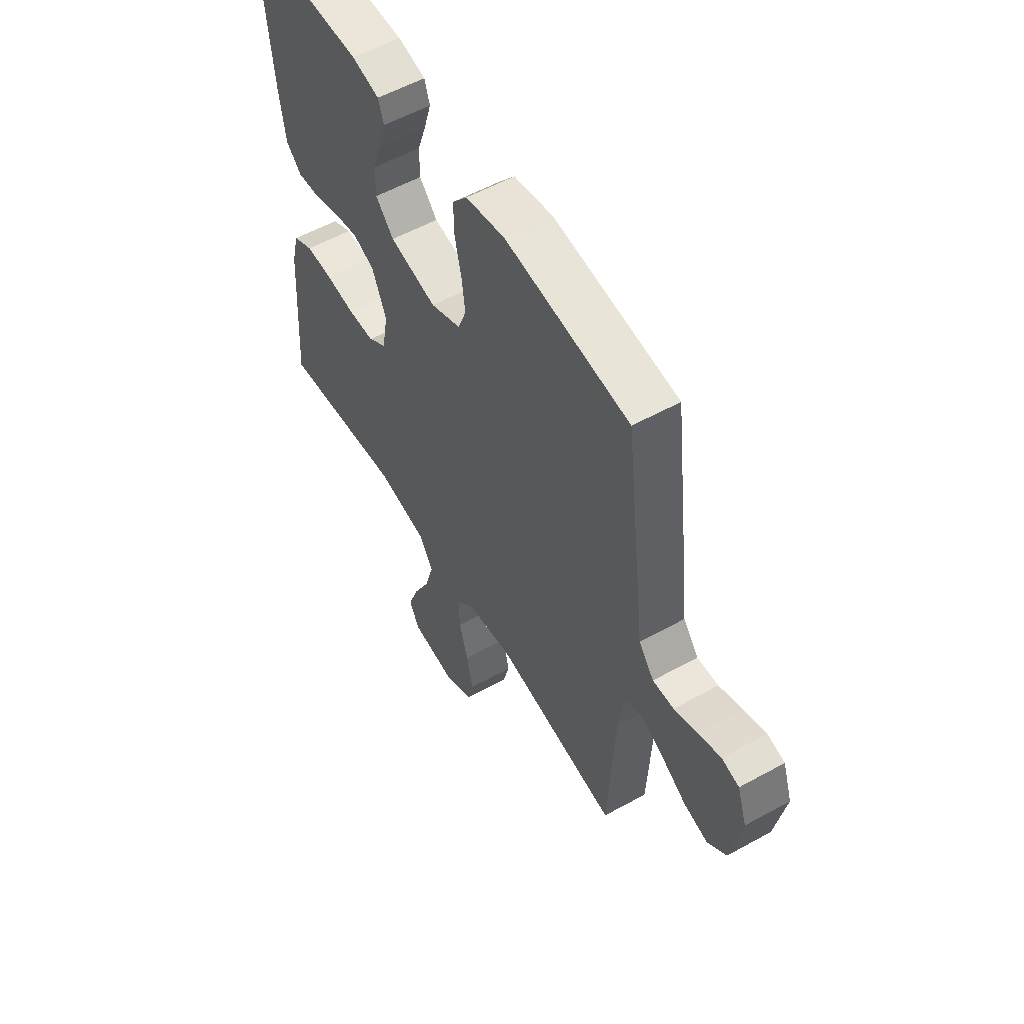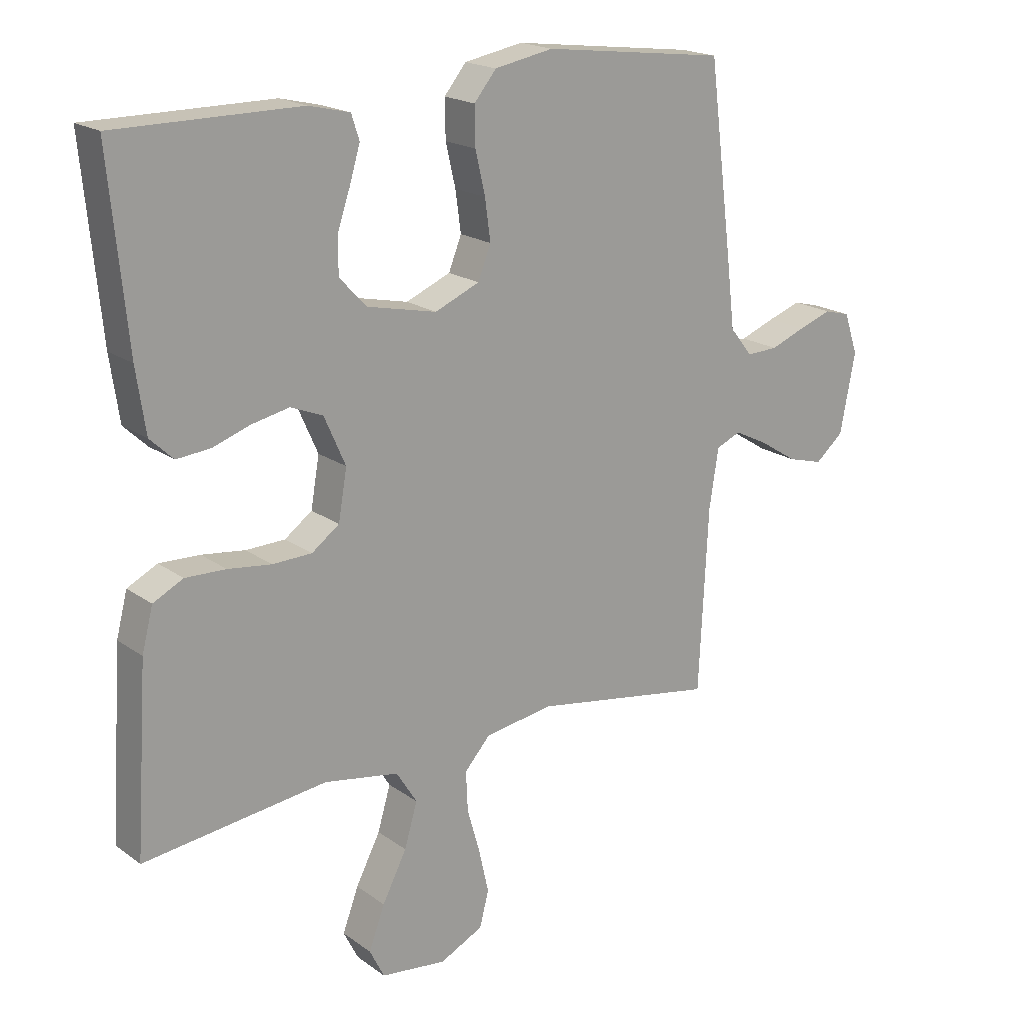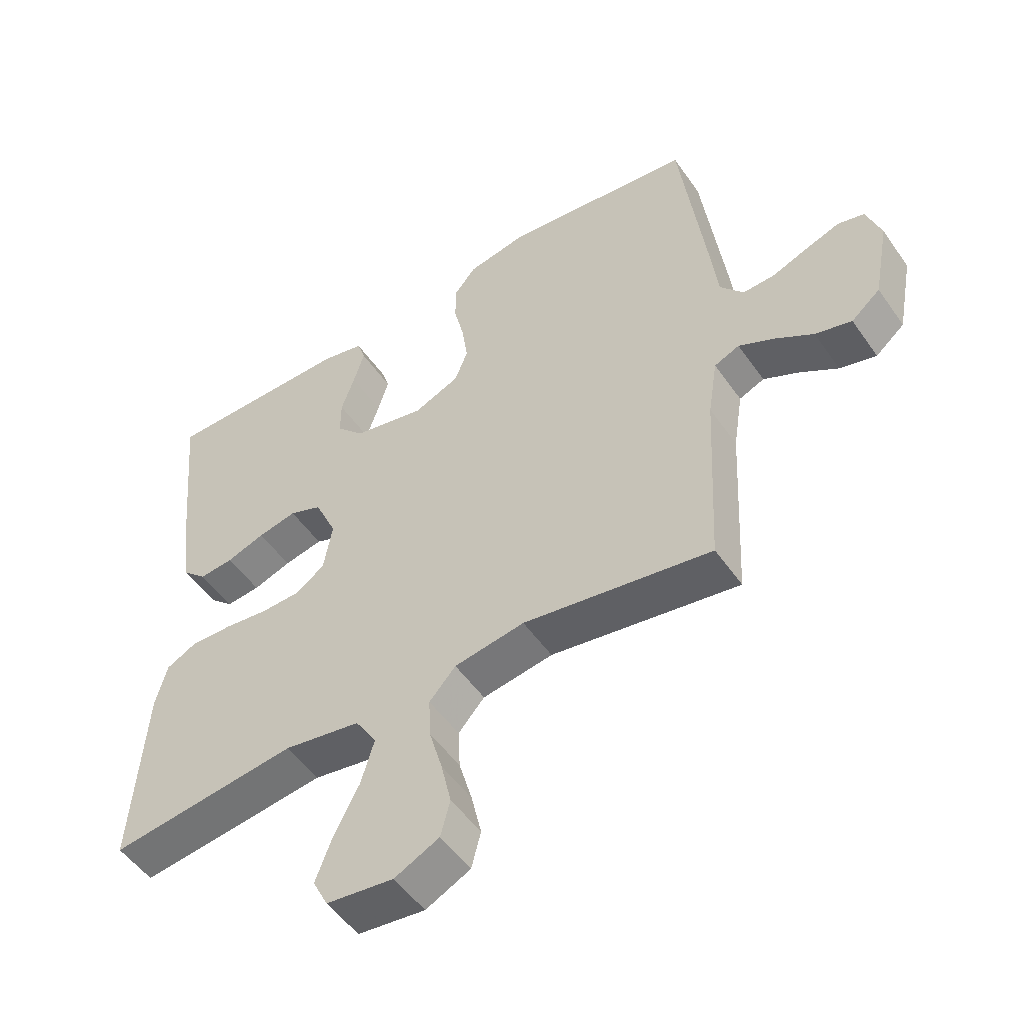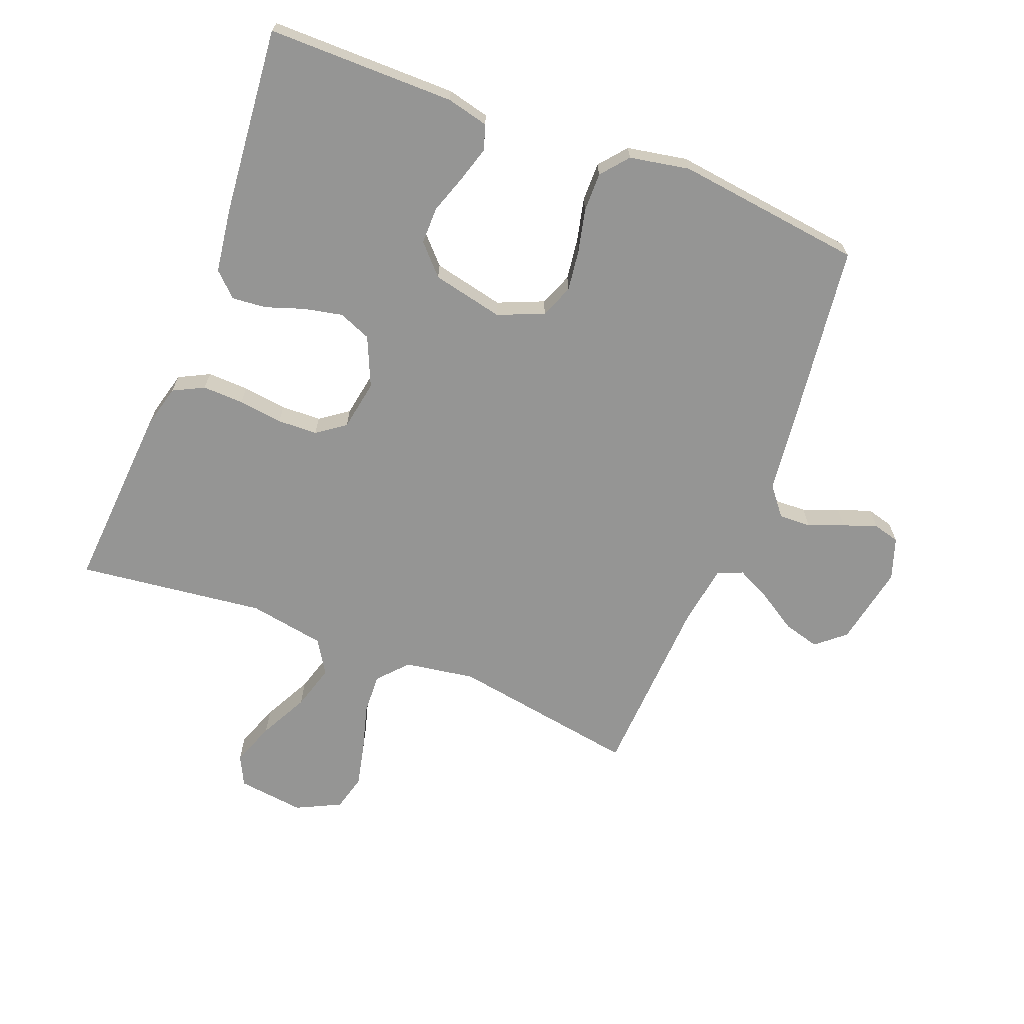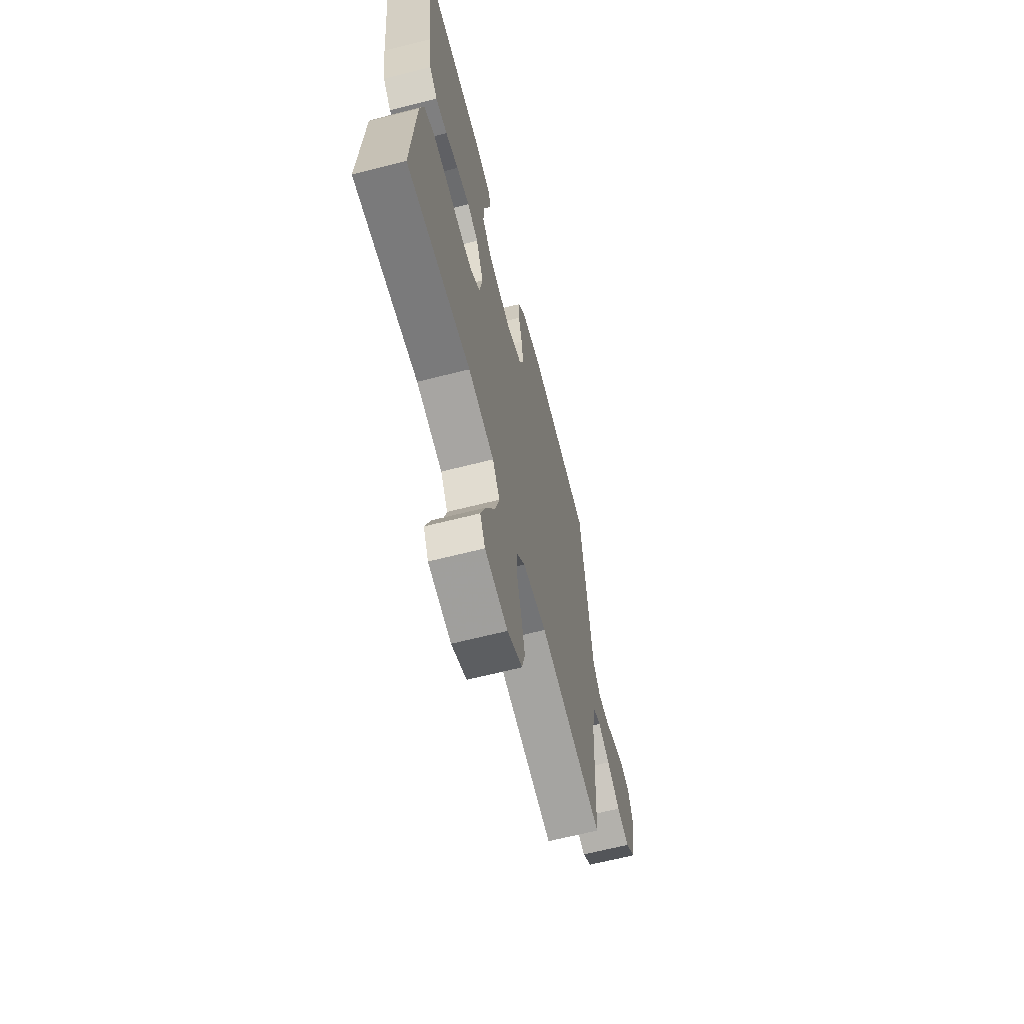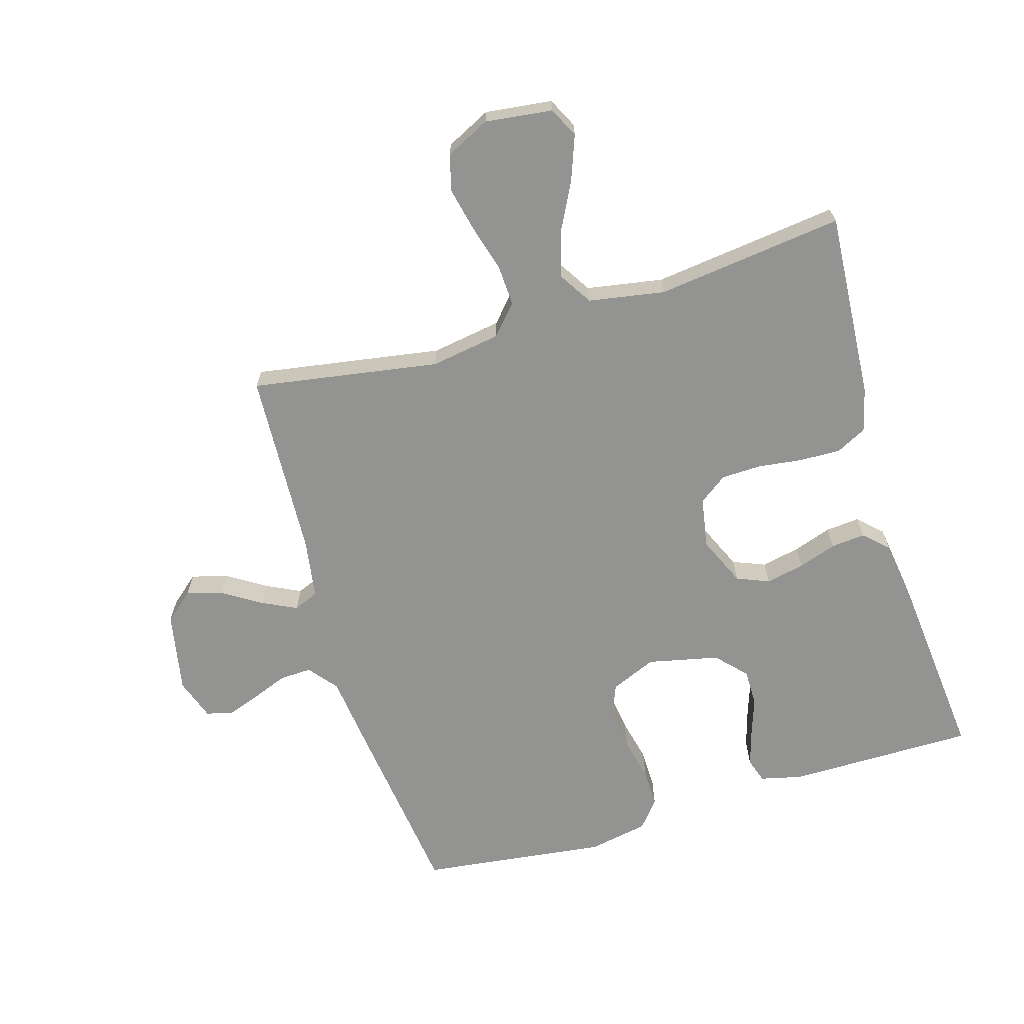
<metadata>
{"format":"obj","ext":"obj","renderer":"f3d","projection":"perspective","resolution":1024,"background":"white","views":[{"elev":55.7,"azim":59.8,"up":"+Z"},{"elev":19.1,"azim":-37.0,"up":"+Z"},{"elev":-51.7,"azim":33.9,"up":"+Z"},{"elev":-67.4,"azim":-21.4,"up":"+Y"},{"elev":-64.8,"azim":-75.6,"up":"+Z"},{"elev":-66.7,"azim":-163.4,"up":"+Y"}]}
</metadata>
<code>
v -0.5 0.07 0.5
v -0.2 0.07 0.5
v -0.133 0.07 0.484
v -0.12 0.07 0.444
v -0.137 0.07 0.387
v -0.158 0.07 0.325
v -0.158 0.07 0.266
v -0.114 0.07 0.219
v 0 0.07 0.194
v 0.073 0.07 0.225
v 0.094 0.07 0.278
v 0.085 0.07 0.344
v 0.069 0.07 0.413
v 0.068 0.07 0.475
v 0.104 0.07 0.519
v 0.2 0.07 0.537
v 0.5 0.07 0.5
v 0.538 0.07 0.2
v 0.552 0.07 0.081
v 0.589 0.07 0.035
v 0.64 0.07 0.037
v 0.697 0.07 0.059
v 0.751 0.07 0.078
v 0.793 0.07 0.067
v 0.816 0.07 0
v 0.791 0.07 -0.13
v 0.745 0.07 -0.169
v 0.687 0.07 -0.153
v 0.625 0.07 -0.114
v 0.57 0.07 -0.087
v 0.53 0.07 -0.104
v 0.515 0.07 -0.2
v 0.5 0.07 -0.5
v 0.2 0.07 -0.451
v 0.088 0.07 -0.469
v 0.046 0.07 -0.516
v 0.049 0.07 -0.581
v 0.07 0.07 -0.655
v 0.086 0.07 -0.726
v 0.071 0.07 -0.784
v 0 0.07 -0.819
v -0.107 0.07 -0.806
v -0.131 0.07 -0.758
v -0.105 0.07 -0.688
v -0.065 0.07 -0.61
v -0.044 0.07 -0.538
v -0.078 0.07 -0.484
v -0.2 0.07 -0.463
v -0.5 0.07 -0.5
v -0.48 0.07 -0.2
v -0.462 0.07 -0.13
v -0.413 0.07 -0.105
v -0.347 0.07 -0.107
v -0.276 0.07 -0.116
v -0.212 0.07 -0.114
v -0.167 0.07 -0.081
v -0.153 0.07 0
v -0.188 0.07 0.079
v -0.24 0.07 0.1
v -0.302 0.07 0.087
v -0.363 0.07 0.066
v -0.418 0.07 0.061
v -0.456 0.07 0.097
v -0.471 0.07 0.2
v -0.5 0 0.5
v -0.2 0 0.5
v -0.133 0 0.484
v -0.12 0 0.444
v -0.137 0 0.387
v -0.158 0 0.325
v -0.158 0 0.266
v -0.114 0 0.219
v 0 0 0.194
v 0.073 0 0.225
v 0.094 0 0.278
v 0.085 0 0.344
v 0.069 0 0.413
v 0.068 0 0.475
v 0.104 0 0.519
v 0.2 0 0.537
v 0.5 0 0.5
v 0.538 0 0.2
v 0.552 0 0.081
v 0.589 0 0.035
v 0.64 0 0.037
v 0.697 0 0.059
v 0.751 0 0.078
v 0.793 0 0.067
v 0.816 0 0
v 0.791 0 -0.13
v 0.745 0 -0.169
v 0.687 0 -0.153
v 0.625 0 -0.114
v 0.57 0 -0.087
v 0.53 0 -0.104
v 0.515 0 -0.2
v 0.5 0 -0.5
v 0.2 0 -0.451
v 0.088 0 -0.469
v 0.046 0 -0.516
v 0.049 0 -0.581
v 0.07 0 -0.655
v 0.086 0 -0.726
v 0.071 0 -0.784
v 0 0 -0.819
v -0.107 0 -0.806
v -0.131 0 -0.758
v -0.105 0 -0.688
v -0.065 0 -0.61
v -0.044 0 -0.538
v -0.078 0 -0.484
v -0.2 0 -0.463
v -0.5 0 -0.5
v -0.48 0 -0.2
v -0.462 0 -0.13
v -0.413 0 -0.105
v -0.347 0 -0.107
v -0.276 0 -0.116
v -0.212 0 -0.114
v -0.167 0 -0.081
v -0.153 0 0
v -0.188 0 0.079
v -0.24 0 0.1
v -0.302 0 0.087
v -0.363 0 0.066
v -0.418 0 0.061
v -0.456 0 0.097
v -0.471 0 0.2
f 4 5 6
f 3 4 6
f 2 3 6
f 1 2 6
f 64 1 6
f 63 64 6
f 62 63 6
f 61 62 6
f 60 61 6
f 59 60 6 7
f 58 59 7 8
f 57 58 8 9
f 56 57 9 10
f 52 53 54
f 51 52 54
f 50 51 54
f 49 50 54
f 48 49 54
f 47 48 54 55
f 46 47 55 56
f 43 44 45
f 42 43 45
f 41 42 45
f 40 41 45
f 39 40 45
f 38 39 45
f 37 38 45
f 36 37 45 46
f 46 56 10
f 36 46 10
f 35 36 10
f 32 33 34
f 35 10 11
f 34 35 11
f 32 34 11
f 31 32 11
f 27 28 29
f 26 27 29
f 25 26 29
f 24 25 29
f 23 24 29
f 22 23 29
f 21 22 29
f 20 21 29 30
f 31 11 12
f 30 31 12
f 20 30 12
f 19 20 12
f 17 18 19
f 16 17 19
f 15 16 19
f 14 15 19
f 13 14 19
f 12 13 19
f 70 69 68
f 70 68 67
f 70 67 66
f 70 66 65
f 70 65 128
f 70 128 127
f 70 127 126
f 70 126 125
f 70 125 124
f 71 70 124 123
f 72 71 123 122
f 73 72 122 121
f 74 73 121 120
f 118 117 116
f 118 116 115
f 118 115 114
f 118 114 113
f 118 113 112
f 119 118 112 111
f 120 119 111 110
f 109 108 107
f 109 107 106
f 109 106 105
f 109 105 104
f 109 104 103
f 109 103 102
f 109 102 101
f 110 109 101 100
f 74 120 110
f 74 110 100
f 74 100 99
f 98 97 96
f 75 74 99
f 75 99 98
f 75 98 96
f 75 96 95
f 93 92 91
f 93 91 90
f 93 90 89
f 93 89 88
f 93 88 87
f 93 87 86
f 93 86 85
f 94 93 85 84
f 76 75 95
f 76 95 94
f 76 94 84
f 76 84 83
f 83 82 81
f 83 81 80
f 83 80 79
f 83 79 78
f 83 78 77
f 83 77 76
f 1 65 66 2
f 2 66 67 3
f 3 67 68 4
f 4 68 69 5
f 5 69 70 6
f 6 70 71 7
f 7 71 72 8
f 8 72 73 9
f 9 73 74 10
f 10 74 75 11
f 11 75 76 12
f 12 76 77 13
f 13 77 78 14
f 14 78 79 15
f 15 79 80 16
f 16 80 81 17
f 17 81 82 18
f 18 82 83 19
f 19 83 84 20
f 20 84 85 21
f 21 85 86 22
f 22 86 87 23
f 23 87 88 24
f 24 88 89 25
f 25 89 90 26
f 26 90 91 27
f 27 91 92 28
f 28 92 93 29
f 29 93 94 30
f 30 94 95 31
f 31 95 96 32
f 32 96 97 33
f 33 97 98 34
f 34 98 99 35
f 35 99 100 36
f 36 100 101 37
f 37 101 102 38
f 38 102 103 39
f 39 103 104 40
f 40 104 105 41
f 41 105 106 42
f 42 106 107 43
f 43 107 108 44
f 44 108 109 45
f 45 109 110 46
f 46 110 111 47
f 47 111 112 48
f 48 112 113 49
f 49 113 114 50
f 50 114 115 51
f 51 115 116 52
f 52 116 117 53
f 53 117 118 54
f 54 118 119 55
f 55 119 120 56
f 56 120 121 57
f 57 121 122 58
f 58 122 123 59
f 59 123 124 60
f 60 124 125 61
f 61 125 126 62
f 62 126 127 63
f 63 127 128 64
f 64 128 65 1

</code>
